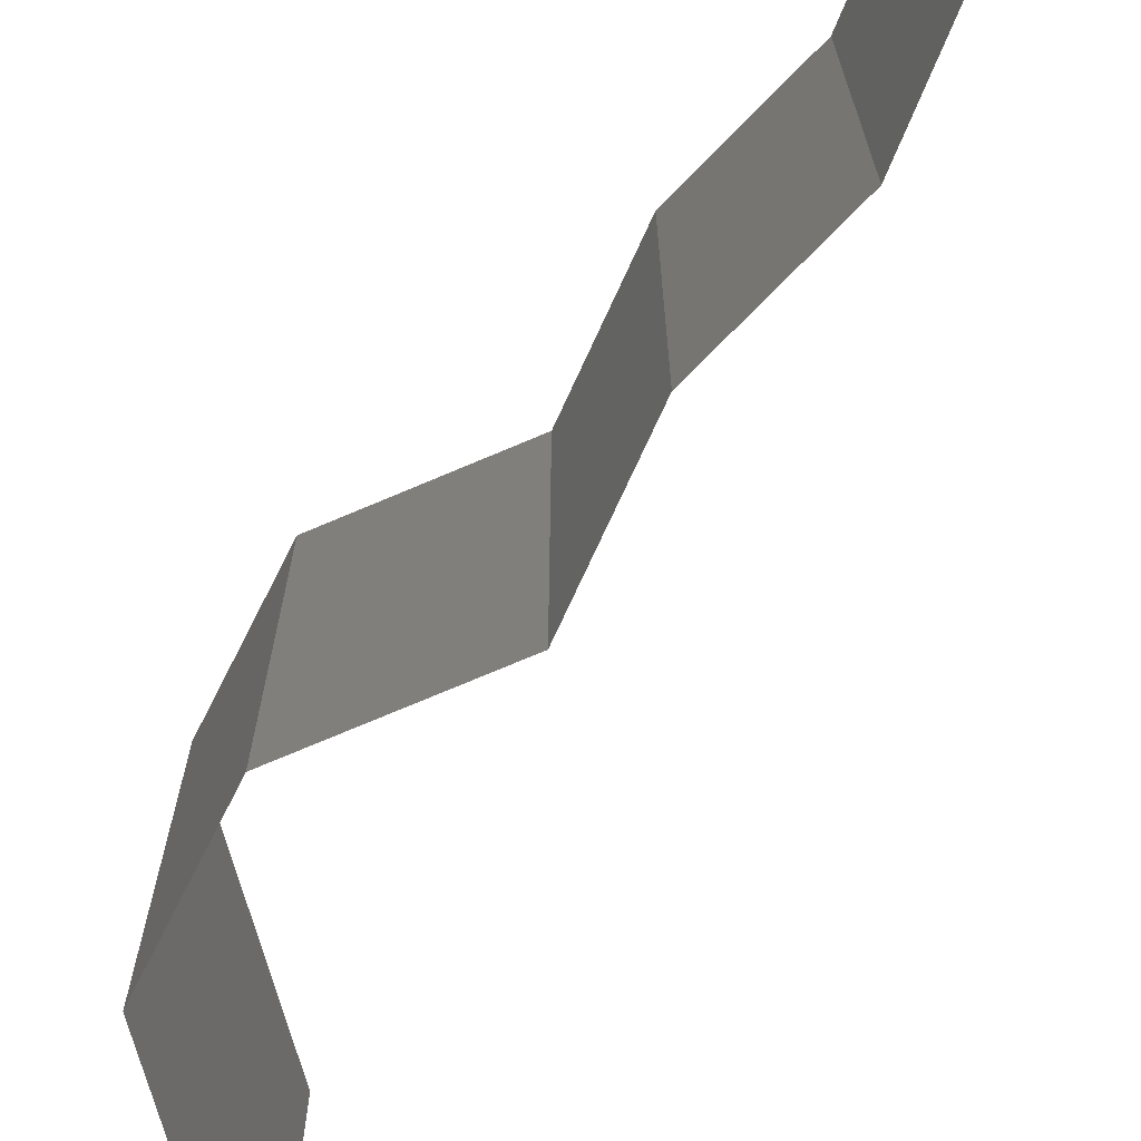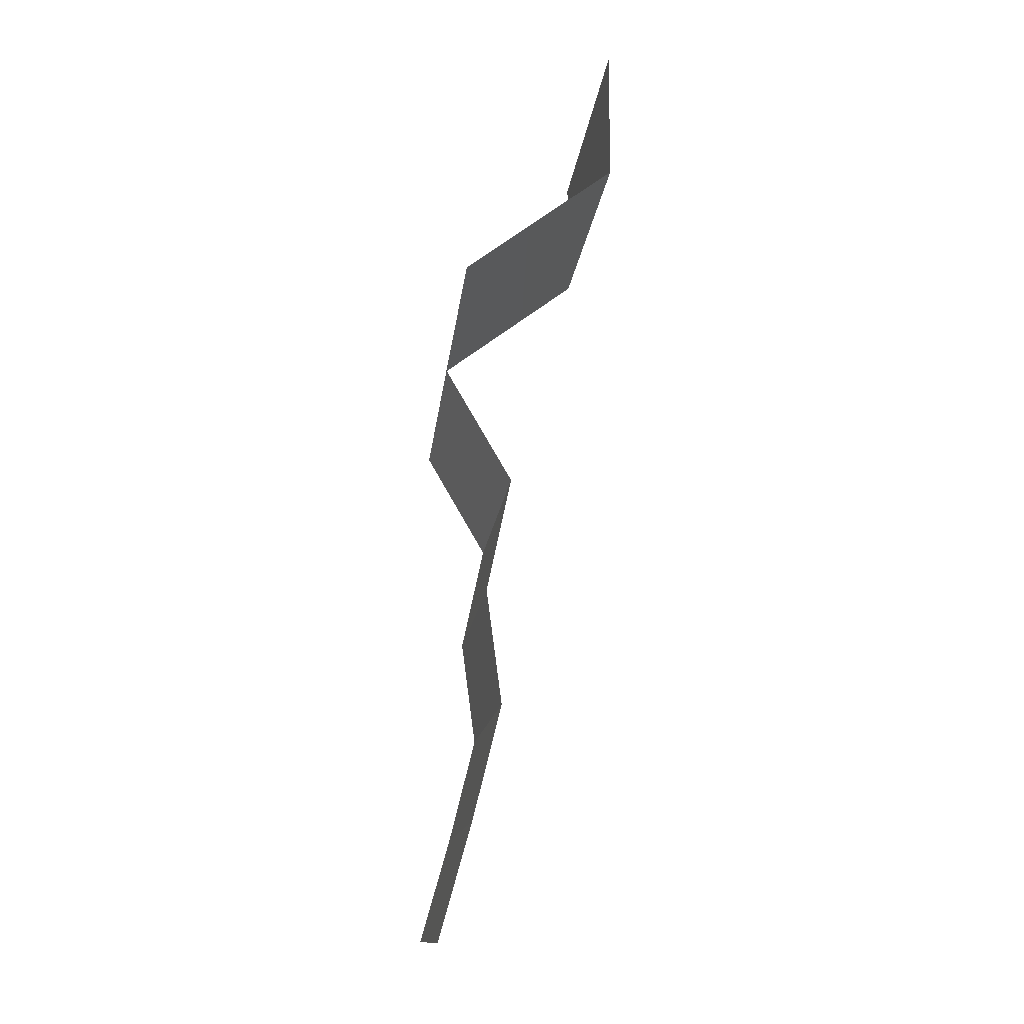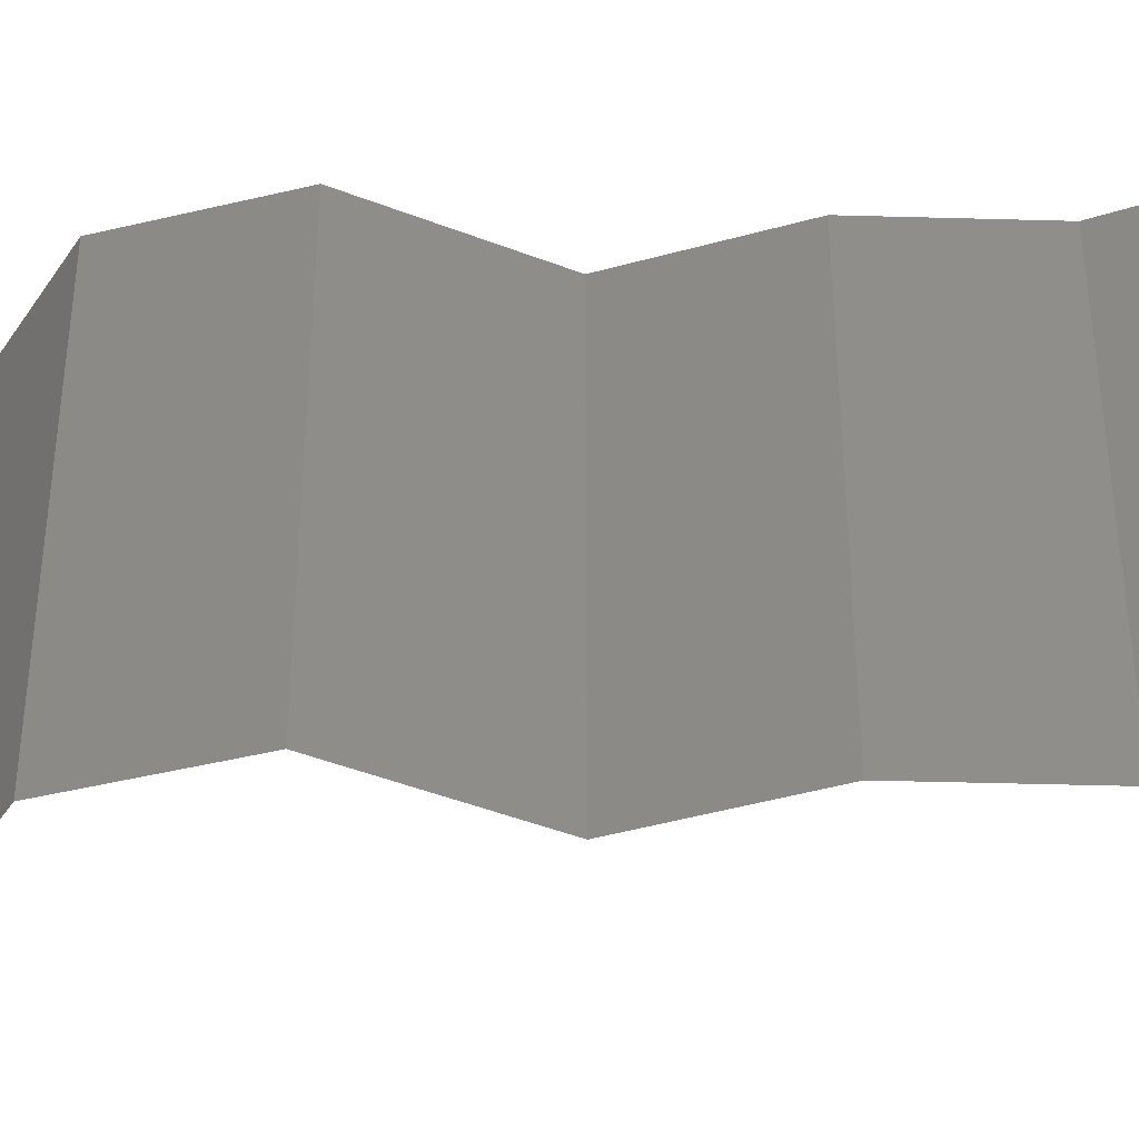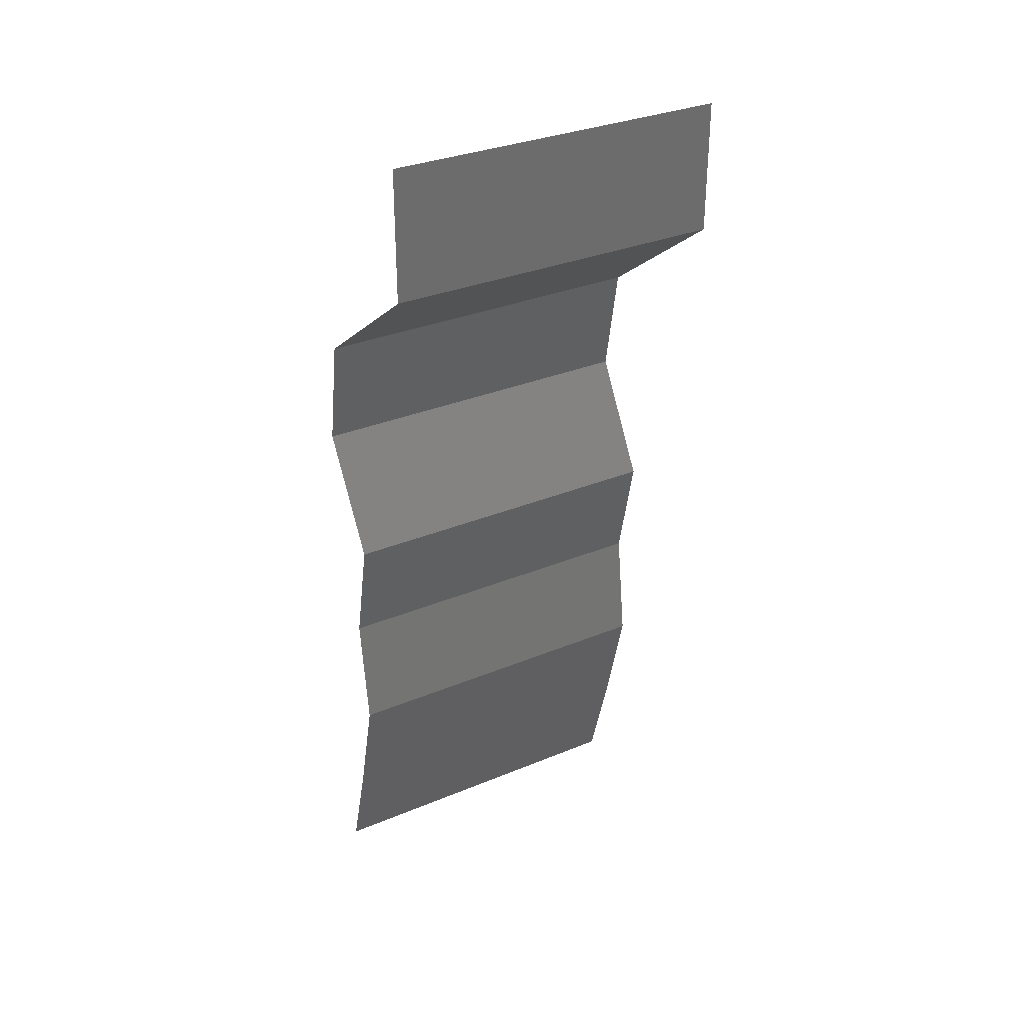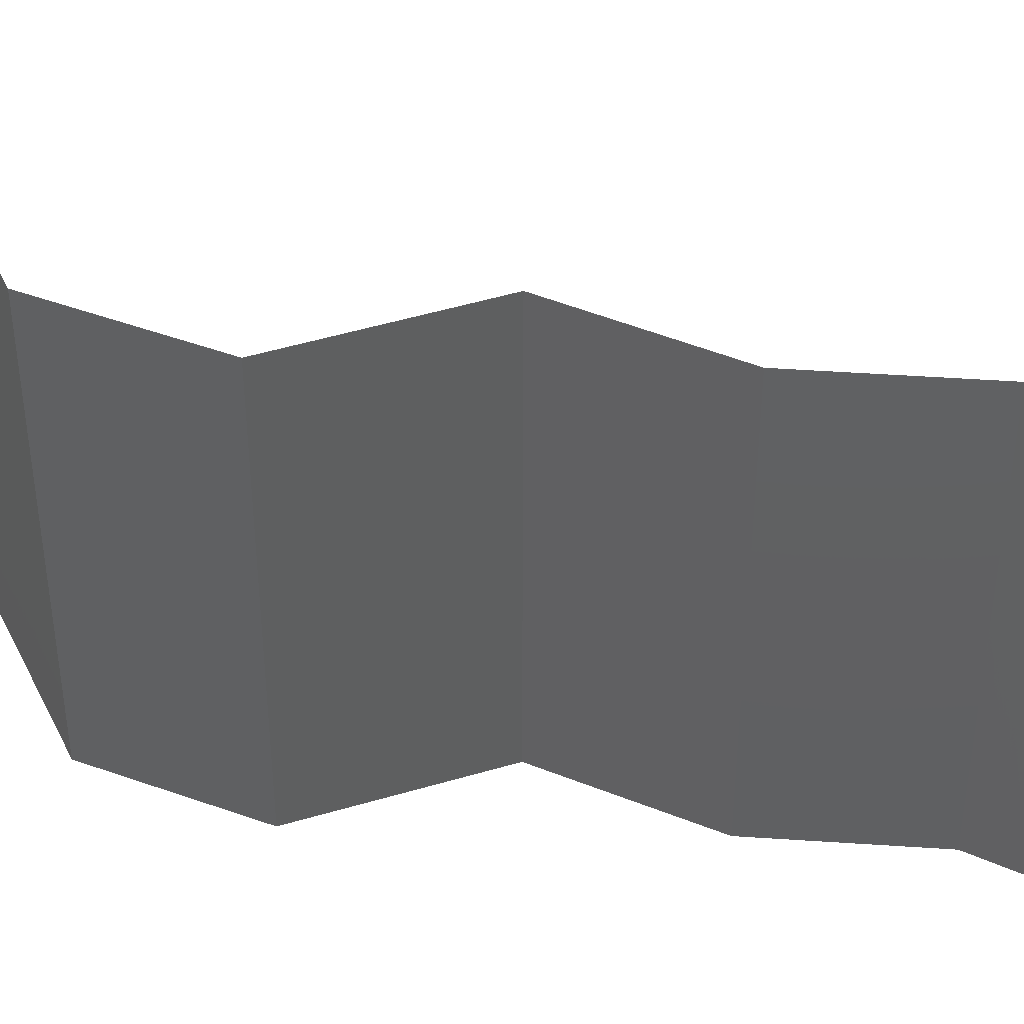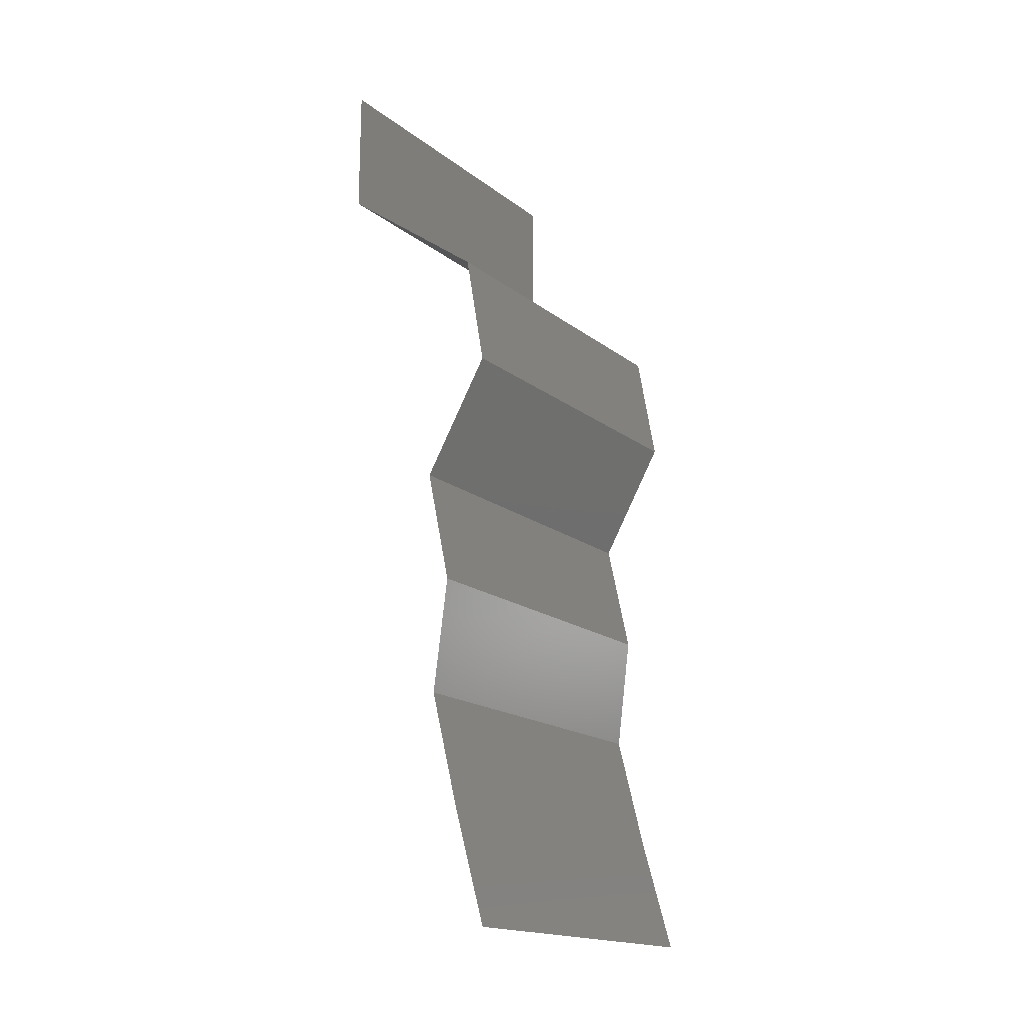
<metadata>
{"format":"stl","ext":"stl","renderer":"f3d","projection":"perspective","resolution":1024,"background":"white","views":[{"elev":-73.7,"azim":-36.8,"up":"+Z"},{"elev":-13.6,"azim":-5.6,"up":"+Y"},{"elev":-44.9,"azim":-84.2,"up":"+Z"},{"elev":32.3,"azim":59.9,"up":"+Y"},{"elev":48.9,"azim":-78.1,"up":"+Z"},{"elev":-17.7,"azim":-145.1,"up":"+Y"}]}
</metadata>
<code>
# stl→obj: 43 verts, 64 faces
v 0.04 0.06 0.02
v 0.04 0.0562 0.015
v 0.04 0.06 0.01
v 0.04 0.0524 0
v 0.04 0.0562 0.005
v 0.04 0.0524 0.01
v 0.04 0.06 0
v 0.04 0.0524 0.02
v 0.03562 0.04913 0.005494
v 0.03123 0.04585 0
v 0.03123 0.04585 0.02
v 0.03562 0.04913 0.01448
v 0.03123 0.04585 0.01
v 0.03066 0.04258 0.005
v 0.03009 0.0393 0
v 0.03066 0.04258 0.015
v 0.03009 0.0393 0.01
v 0.03009 0.0393 0.02
v 0.03199 0.03603 0.015
v 0.0339 0.03275 0
v 0.03199 0.03603 0.005
v 0.0339 0.03275 0.01
v 0.0339 0.03275 0.02
v 0.03249 0.0262 0.01
v 0.0332 0.02948 0.005
v 0.0332 0.02948 0.015
v 0.03249 0.0262 0.02
v 0.03249 0.0262 0
v 0.03337 0.01965 0.01
v 0.03293 0.02293 0.005
v 0.03293 0.02293 0.015
v 0.03337 0.01965 0.02
v 0.03337 0.01965 0
v 0.03173 0.0131 0.02
v 0.03255 0.01638 0.015
v 0.03173 0.0131 0.01
v 0.03255 0.01638 0.005
v 0.03173 0.0131 0
v 0.02987 0.00655 0.01
v 0.0308 0.009826 0.005
v 0.0308 0.009826 0.015
v 0.02987 0.00655 0
v 0.02987 0.00655 0.02
f 1 2 3
f 4 5 6
f 3 5 7
f 6 2 8
f 7 5 4
f 8 2 1
f 6 5 3
f 3 2 6
f 4 9 10
f 11 12 8
f 10 9 13
f 8 12 6
f 13 9 12
f 12 9 6
f 13 12 11
f 6 9 4
f 10 14 15
f 13 16 17
f 18 16 11
f 17 14 13
f 13 14 10
f 11 16 13
f 15 14 17
f 17 16 18
f 18 19 17
f 20 21 22
f 17 21 15
f 22 19 23
f 17 19 22
f 15 21 20
f 23 19 18
f 22 21 17
f 24 25 22
f 22 26 24
f 27 26 23
f 20 25 28
f 22 25 20
f 23 26 22
f 28 25 24
f 24 26 27
f 29 30 24
f 24 31 29
f 32 31 27
f 28 30 33
f 24 30 28
f 27 31 24
f 33 30 29
f 29 31 32
f 34 35 32
f 36 37 29
f 29 35 36
f 33 37 38
f 29 37 33
f 32 35 29
f 38 37 36
f 36 35 34
f 39 40 36
f 36 41 39
f 38 40 42
f 43 41 34
f 36 40 38
f 34 41 36
f 42 40 39
f 39 41 43

</code>
